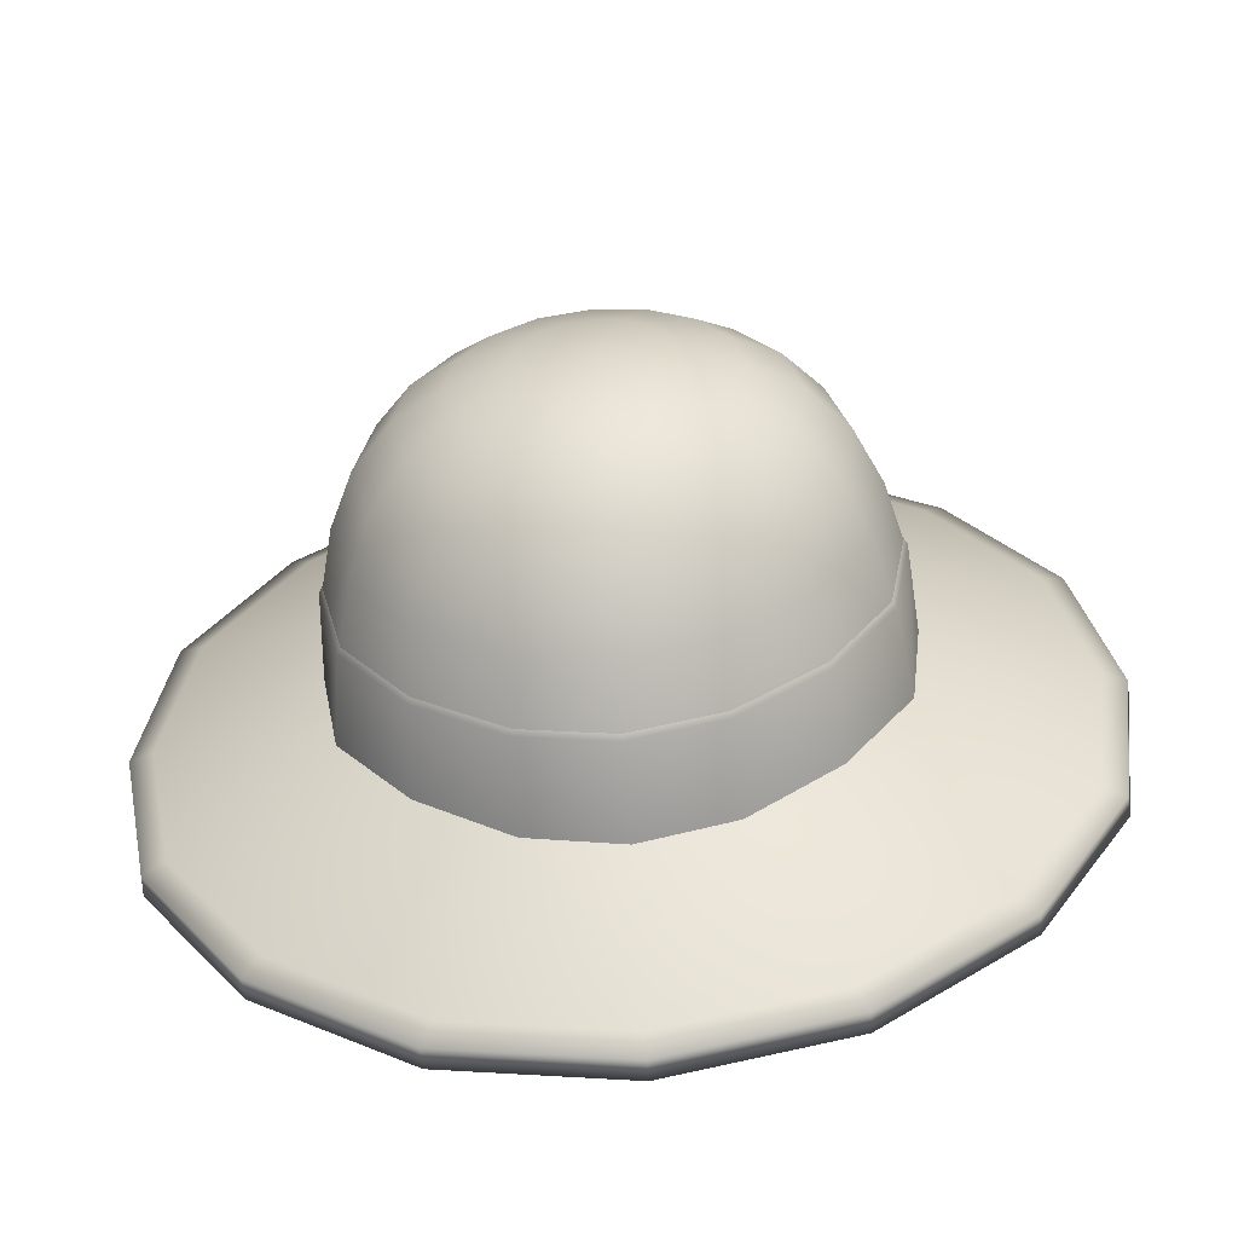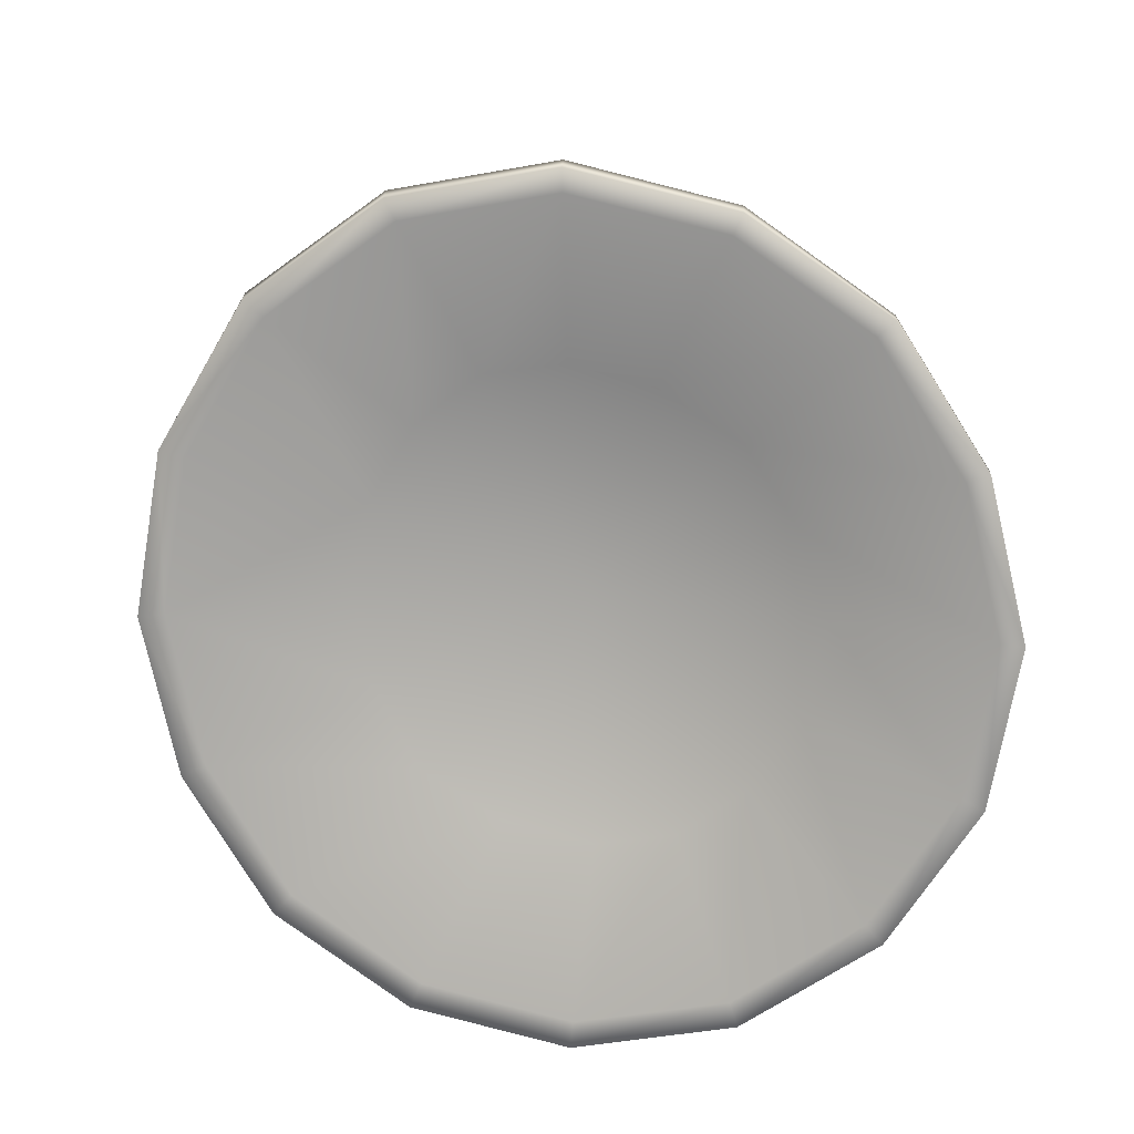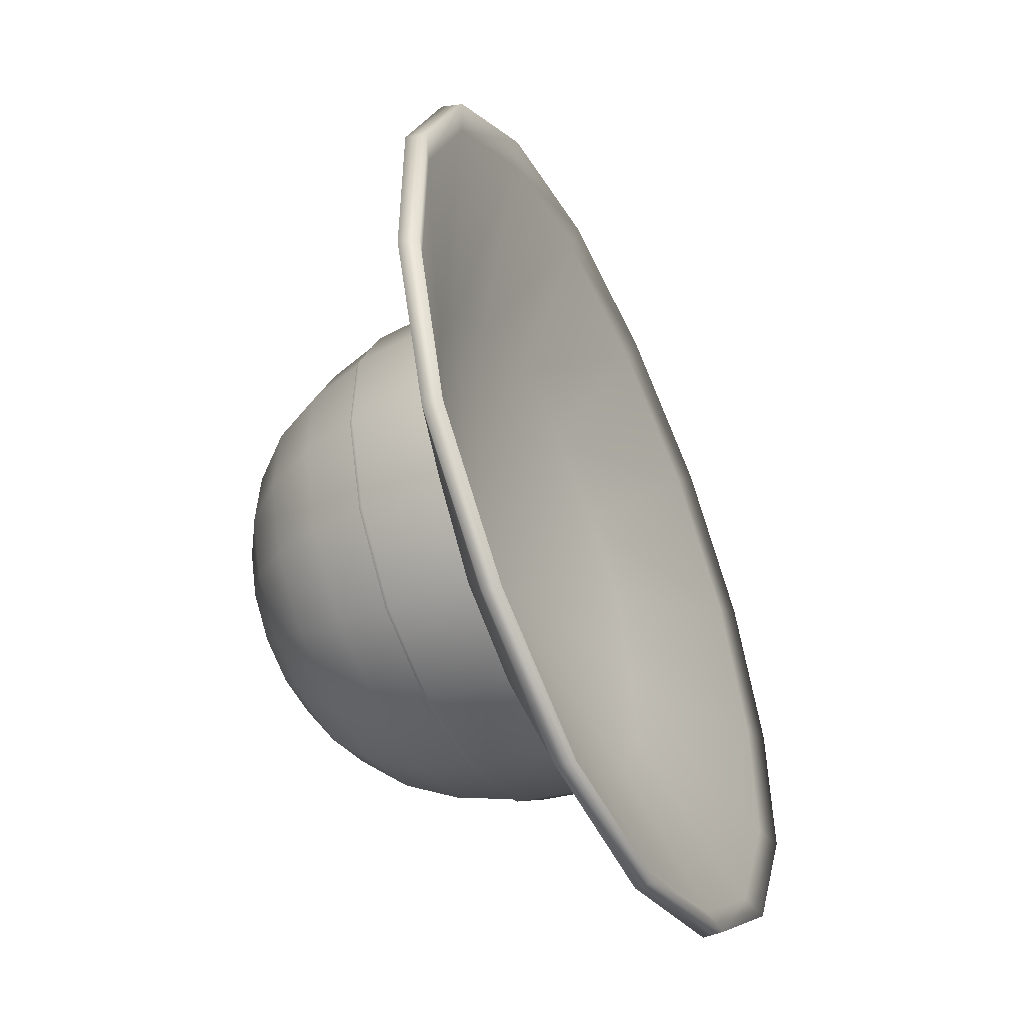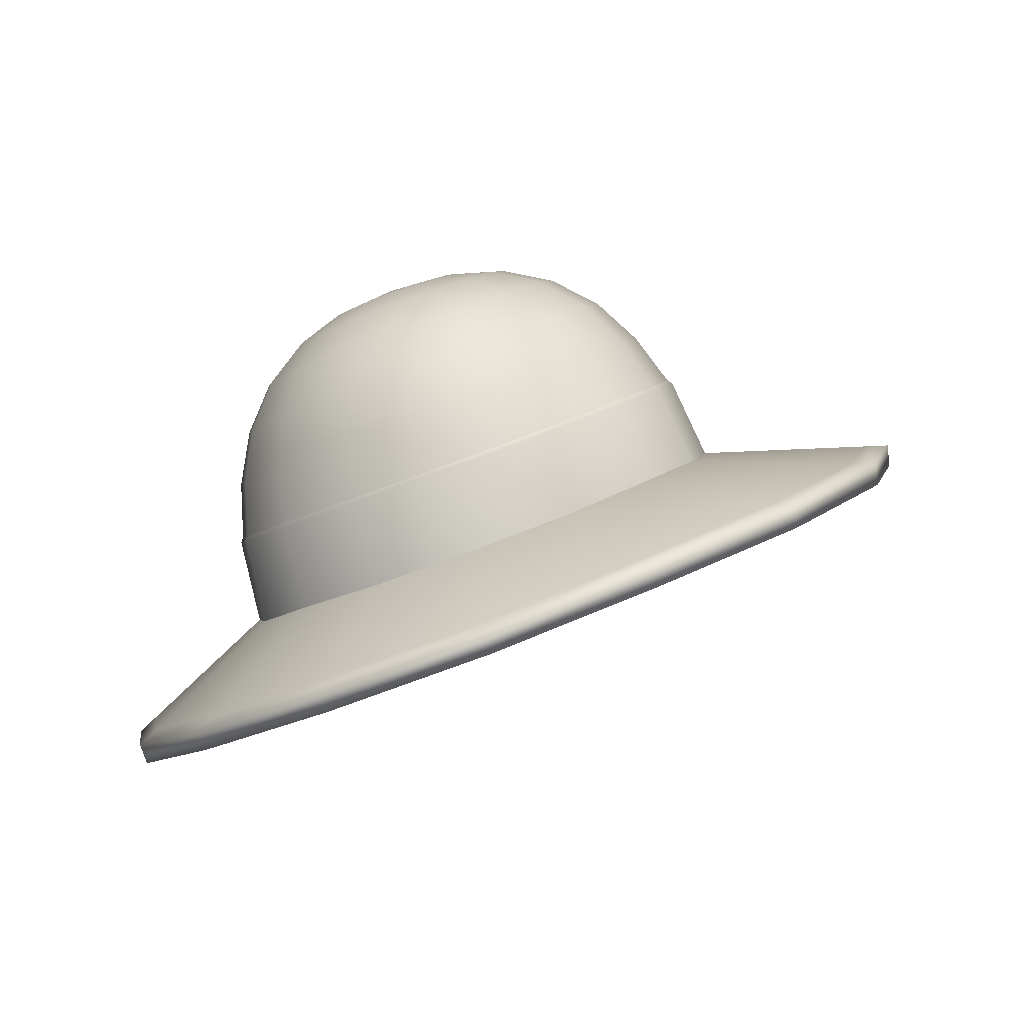
<metadata>
{"format":"obj","ext":"obj","renderer":"f3d","projection":"perspective","resolution":1024,"background":"white","views":[{"elev":-78.7,"azim":-175.4,"up":"+Z"},{"elev":-56.6,"azim":24.5,"up":"+Y"},{"elev":7.3,"azim":-75.3,"up":"+Z"},{"elev":3.7,"azim":-88.3,"up":"+Y"}]}
</metadata>
<code>
g doodad_straw_hat2
v -0.03371 0.06582 0.07616
v 0.0003638 0.06591 0.1599
v 0.0003726 0.06822 0.08492
v -0.06375 0.06107 0.1464
v 0.0003626 0.06558 0.1706
v -0.06804 0.06039 0.1565
v -0.06352 0.05792 0.05533
v -0.1251 0.04634 0.1175
v -0.1174 0.04778 0.1097
v -0.1536 0.02901 0.05715
v -0.08701 0.04611 0.0242
v -0.1631 0.02657 0.06186
v -0.0944 0.03254 -0.01269
v -0.1648 0.005847 -0.003019
v -0.1749 0.002034 -0.001638
v -0.09115 0.01893 -0.04958
v -0.1543 -0.01695 -0.06296
v -0.1633 -0.02208 -0.06488
v -0.06671 0.007333 -0.08081
v -0.1181 -0.03696 -0.113
v -0.1255 -0.04328 -0.1176
v -0.034 -0.002251 -0.1011
v -0.06404 -0.05181 -0.146
v 9.673e-05 -0.005202 -0.1084
v -0.06833 -0.05889 -0.1524
v -9.66e-05 -0.05664 -0.1583
v -0.0001242 -0.06399 -0.1654
v -0.0338 0.03538 -0.1136
v 0.00023 0.03025 -0.1216
v 0.0002386 0.03253 -0.1207
v -0.03431 0.03317 -0.1143
v 9.763e-05 -0.004965 -0.1134
v -0.03545 -0.001635 -0.106
v -0.06612 0.04377 -0.09313
v -0.06988 0.008178 -0.08442
v -0.06714 0.04172 -0.09356
v -0.08994 0.05542 -0.0619
v -0.09137 0.05355 -0.06186
v -0.09606 0.02038 -0.05158
v -0.09795 0.06892 -0.02496
v -0.09939 0.06726 -0.02437
v -0.1022 0.03465 -0.01282
v -0.08874 0.08231 0.01193
v -0.09003 0.08085 0.01308
v -0.09225 0.04886 0.02593
v -0.06512 0.09374 0.04303
v -0.066 0.09248 0.04465
v -0.06639 0.06126 0.05863
v -0.03363 0.1012 0.06357
v -0.03413 0.1 0.06551
v 0.0005054 0.1035 0.07108
v -0.03515 0.06877 0.0805
v 0.0005011 0.1024 0.07311
v 0.0003828 0.07095 0.08802
v 0.0003961 0.0745 0.1697
v 0.0003626 0.06558 0.1706
v -0.06804 0.06039 0.1565
v -0.06807 0.06919 0.1554
v -0.1251 0.04634 0.1175
v 0.0003944 0.07406 0.1595
v -0.125 0.05478 0.1162
v -0.1631 0.02657 0.06186
v -0.06395 0.06913 0.1461
v -0.1627 0.03451 0.06015
v -0.1749 0.002034 -0.001638
v -0.03515 0.06877 0.0805
v 0.0003828 0.07095 0.08802
v -0.06639 0.06126 0.05863
v -0.1177 0.05559 0.109
v -0.09225 0.04886 0.02593
v -0.1743 0.009521 -0.003842
v -0.1633 -0.02208 -0.06488
v -0.1539 0.03631 0.05587
v -0.1653 0.01266 -0.004964
v -0.1022 0.03465 -0.01282
v -0.09606 0.02038 -0.05158
v -0.1545 -0.01023 -0.06558
v -0.06988 0.008178 -0.08442
v -0.1629 -0.0146 -0.06759
v -0.1255 -0.04328 -0.1176
v -0.1255 -0.0356 -0.1206
v -0.06833 -0.05889 -0.1524
v -0.1185 -0.03012 -0.1161
v -0.03545 -0.001635 -0.106
v -0.06854 -0.05115 -0.1552
v -0.0001242 -0.06399 -0.1654
v -9.519e-05 -0.05627 -0.1682
v -0.0644 -0.04496 -0.1491
v 9.763e-05 -0.004965 -0.1134
v -7.109e-05 -0.04986 -0.1613
v 0.0003483 0.06175 -0.0222
v 9.673e-05 -0.005202 -0.1084
v -0.034 -0.002251 -0.1011
v -0.06671 0.007333 -0.08081
v -0.09115 0.01893 -0.04958
v -0.0944 0.03254 -0.01269
v -0.08701 0.04611 0.0242
v -0.06352 0.05792 0.05533
v -0.03371 0.06582 0.07616
v 0.0003726 0.06822 0.08492
v 0.03421 -0.002508 -0.1011
v -9.66e-05 -0.05664 -0.1583
v 9.673e-05 -0.005202 -0.1084
v 0.06388 -0.05229 -0.146
v -0.0001242 -0.06399 -0.1654
v 0.067 0.00683 -0.08081
v 0.06812 -0.0594 -0.1524
v 0.1181 -0.03784 -0.113
v 0.09152 0.01825 -0.04958
v 0.1254 -0.04423 -0.1176
v 0.1544 -0.01811 -0.06296
v 0.09488 0.03183 -0.01269
v 0.1634 -0.02331 -0.06488
v 0.1651 0.004607 -0.003018
v 0.08759 0.04545 0.0242
v 0.1751 0.0007183 -0.001638
v 0.154 0.02786 0.05715
v 0.06419 0.05744 0.05533
v 0.1635 0.02535 0.06186
v 0.118 0.0469 0.1097
v 0.03444 0.06556 0.07616
v 0.1257 0.04539 0.1175
v 0.06444 0.06059 0.1464
v 0.0003726 0.06822 0.08492
v 0.06873 0.05988 0.1565
v 0.0003638 0.06591 0.1599
v 0.0003626 0.06558 0.1706
v 0.03462 0.1009 0.06357
v 0.0005011 0.1024 0.07311
v 0.0005054 0.1035 0.07108
v 0.03511 0.09977 0.06551
v 0.0003828 0.07095 0.08802
v 0.06605 0.09324 0.04303
v 0.0359 0.0685 0.0805
v 0.06693 0.09198 0.04465
v 0.08959 0.08164 0.01193
v 0.06708 0.06076 0.05863
v 0.09087 0.08017 0.01308
v 0.09869 0.06818 -0.02496
v 0.09284 0.04816 0.02593
v 0.1001 0.06651 -0.02437
v 0.09058 0.05474 -0.0619
v 0.1026 0.03388 -0.01282
v 0.09201 0.05286 -0.06186
v 0.06668 0.04327 -0.09313
v 0.09644 0.01966 -0.05158
v 0.06769 0.04122 -0.09356
v 0.0343 0.03513 -0.1136
v 0.07017 0.007651 -0.08442
v 0.03479 0.03291 -0.1143
v 0.0002386 0.03253 -0.1207
v 0.03566 -0.001902 -0.106
v 0.00023 0.03025 -0.1216
v 9.763e-05 -0.004965 -0.1134
v 0.0003961 0.0745 0.1697
v 0.06873 0.05988 0.1565
v 0.0003626 0.06558 0.1706
v 0.06882 0.06867 0.1554
v 0.1257 0.04539 0.1175
v 0.0647 0.06865 0.1461
v 0.0003944 0.07406 0.1595
v 0.0003828 0.07095 0.08802
v 0.0359 0.0685 0.0805
v 0.1183 0.0547 0.109
v 0.06708 0.06076 0.05863
v 0.1257 0.05384 0.1162
v 0.1635 0.02535 0.06186
v 0.1544 0.03515 0.05587
v 0.09284 0.04816 0.02593
v 0.1632 0.03329 0.06015
v 0.1751 0.0007183 -0.001638
v 0.1656 0.01142 -0.004964
v 0.1026 0.03388 -0.01282
v 0.09644 0.01966 -0.05158
v 0.1746 0.008209 -0.003841
v 0.1634 -0.02331 -0.06488
v 0.1547 -0.01139 -0.06558
v 0.163 -0.01583 -0.06759
v 0.1254 -0.04423 -0.1176
v 0.1185 -0.03102 -0.1161
v 0.07017 0.007651 -0.08442
v 0.1254 -0.03654 -0.1206
v 0.06812 -0.0594 -0.1524
v 0.0643 -0.04545 -0.1491
v 0.03566 -0.001902 -0.106
v 0.06839 -0.05167 -0.1552
v -0.0001242 -0.06399 -0.1654
v -9.519e-05 -0.05627 -0.1682
v -7.109e-05 -0.04986 -0.1613
v 9.763e-05 -0.004965 -0.1134
v 0.0003483 0.06175 -0.0222
v 0.03421 -0.002508 -0.1011
v 9.673e-05 -0.005202 -0.1084
v 0.067 0.00683 -0.08081
v 0.09152 0.01825 -0.04958
v 0.09488 0.03183 -0.01269
v 0.08759 0.04545 0.0242
v 0.06419 0.05744 0.05533
v 0.03444 0.06556 0.07616
v 0.0003726 0.06822 0.08492
v 0.0003286 0.05648 -0.1214
v -0.0338 0.03538 -0.1136
v 0.0002386 0.03253 -0.1207
v 0.0343 0.03513 -0.1136
v -0.03234 0.05906 -0.1148
v -0.06612 0.04377 -0.09313
v 0.03301 0.05881 -0.1148
v 0.06668 0.04327 -0.09313
v 0.0004165 0.07987 -0.1175
v -0.06256 0.06655 -0.09567
v -0.08994 0.05542 -0.0619
v 0.06329 0.06608 -0.09567
v 0.09058 0.05474 -0.0619
v -0.02957 0.08221 -0.1116
v -0.08451 0.0773 -0.06663
v -0.09795 0.06892 -0.02496
v 0.03042 0.08198 -0.1116
v 0.08533 0.07666 -0.06663
v 0.09869 0.06818 -0.02496
v -0.05654 0.08875 -0.09476
v -0.09227 0.08994 -0.03223
v -0.08874 0.08231 0.01193
v 0.0004966 0.1012 -0.1084
v 0.05743 0.08832 -0.09476
v 0.09318 0.08924 -0.03223
v 0.08959 0.08164 0.01193
v -0.07566 0.09829 -0.06922
v -0.08411 0.1025 0.002138
v -0.06512 0.09374 0.04303
v 0.02564 0.1029 -0.1036
v 0.07663 0.09772 -0.06922
v 0.08512 0.1018 0.002138
v 0.06605 0.09324 0.04303
v -0.08263 0.1095 -0.03891
v -0.06225 0.1131 0.03105
v -0.03363 0.1012 0.06357
v 0.04767 0.1081 -0.08988
v 0.08369 0.1089 -0.03891
v 0.06333 0.1126 0.03105
v 0.03462 0.1009 0.06357
v -0.07554 0.1205 -0.008585
v -0.03213 0.1201 0.05011
v 0.0005054 0.1035 0.07108
v 0.03327 0.1198 0.05011
v 0.07667 0.1199 -0.008585
v 0.06308 0.1157 -0.06915
v -0.05639 0.1298 0.01696
v 0.0005757 0.1223 0.05684
v 0.0576 0.1293 0.01696
v 0.06872 0.1248 -0.04455
v -0.02937 0.1358 0.03386
v 0.03063 0.1355 0.03386
v 0.06317 0.1338 -0.01992
v 0.0006338 0.1377 0.03976
v 0.04783 0.1414 0.0008332
v 0.02578 0.1464 0.01459
v 0.04567 0.1293 -0.06644
v 0.04957 0.1358 -0.0488
v 0.04572 0.1423 -0.03114
v 0.03489 0.1477 -0.01622
v 0.0348 0.1238 -0.08132
v 0.01898 0.1201 -0.09119
v 0.0005628 0.1188 -0.09467
v -0.02463 0.1031 -0.1036
v -0.04663 0.1084 -0.08988
v -0.01785 0.1202 -0.09119
v 0.0006117 0.1318 -0.07772
v 0.01125 0.1325 -0.07573
v 0.0006566 0.1438 -0.05293
v 0.02027 0.1346 -0.07008
v 0.02642 0.1378 -0.06156
v 0.02861 0.1415 -0.05144
v 0.02645 0.1452 -0.04132
v -0.01003 0.1326 -0.07573
v 0.02032 0.1483 -0.03279
v -0.01902 0.1348 -0.07008
v 0.01133 0.1504 -0.02712
v -0.03364 0.124 -0.08132
v 0.0191 0.1513 -0.006302
v -0.06198 0.1162 -0.06915
v -0.04447 0.1297 -0.06644
v -0.06755 0.1253 -0.04455
v 0.0006731 0.1482 0.01943
v 0.0006897 0.1526 -0.002804
v -0.02515 0.1379 -0.06156
v -0.06193 0.1342 -0.01992
v -0.04831 0.1362 -0.0488
v -0.02445 0.1466 0.01459
v -0.04653 0.1417 0.0008331
v -0.02731 0.1417 -0.05144
v -0.04442 0.1426 -0.03114
v -0.01773 0.1514 -0.006302
v -0.03355 0.148 -0.01622
v -0.02512 0.1454 -0.04132
v -0.01898 0.1485 -0.03279
v -0.009963 0.1505 -0.02712
v 0.0006843 0.1511 -0.02512
g doodad_straw_hat2_0
f 3 2 1
f 2 4 1
f 2 5 4
f 5 6 4
f 1 4 7
f 4 6 8
f 4 9 7
f 9 4 8
f 7 9 10
f 9 8 10
f 11 7 10
f 8 12 10
f 11 10 13
f 10 12 14
f 10 14 13
f 12 15 14
f 13 14 16
f 14 15 17
f 14 17 16
f 15 18 17
f 16 17 19
f 17 18 20
f 17 20 19
f 18 21 20
f 19 20 22
f 20 21 23
f 20 23 22
f 22 23 24
f 21 25 23
f 23 26 24
f 23 25 26
f 25 27 26
f 30 29 28
f 29 31 28
f 29 32 31
f 32 33 31
f 34 28 31
f 31 33 35
f 36 34 31
f 36 31 35
f 34 36 37
f 36 35 38
f 36 38 37
f 35 39 38
f 37 38 40
f 38 39 41
f 38 41 40
f 39 42 41
f 40 41 43
f 41 42 44
f 41 44 43
f 42 45 44
f 43 44 46
f 44 45 47
f 44 47 46
f 45 48 47
f 46 47 49
f 47 48 50
f 47 50 49
f 49 50 51
f 48 52 50
f 50 53 51
f 50 52 53
f 52 54 53
f 57 56 55
f 58 57 55
f 59 57 58
f 58 55 60
f 61 59 58
f 62 59 61
f 63 58 60
f 61 58 63
f 64 62 61
f 65 62 64
f 63 60 66
f 60 67 66
f 63 66 68
f 69 61 63
f 69 63 68
f 64 61 69
f 69 68 70
f 71 65 64
f 72 65 71
f 73 64 69
f 73 69 70
f 71 64 73
f 73 70 74
f 74 71 73
f 70 75 74
f 74 75 76
f 77 74 76
f 74 77 71
f 77 76 78
f 79 72 71
f 77 79 71
f 80 72 79
f 81 80 79
f 81 79 77
f 82 80 81
f 83 77 78
f 83 81 77
f 83 78 84
f 85 82 81
f 85 81 83
f 86 82 85
f 87 86 85
f 88 83 84
f 88 85 83
f 87 85 88
f 88 84 89
f 90 87 88
f 90 88 89
f 93 92 91
f 94 93 91
f 95 94 91
f 96 95 91
f 97 96 91
f 98 97 91
f 99 98 91
f 100 99 91
f 103 102 101
f 102 104 101
f 102 105 104
f 101 104 106
f 105 107 104
f 104 108 106
f 104 107 108
f 106 108 109
f 107 110 108
f 108 111 109
f 108 110 111
f 109 111 112
f 110 113 111
f 111 114 112
f 111 113 114
f 112 114 115
f 113 116 114
f 114 117 115
f 114 116 117
f 115 117 118
f 116 119 117
f 117 120 118
f 117 119 120
f 118 120 121
f 119 122 120
f 120 123 121
f 120 122 123
f 121 123 124
f 122 125 123
f 123 126 124
f 123 125 126
f 125 127 126
f 130 129 128
f 129 131 128
f 129 132 131
f 128 131 133
f 132 134 131
f 131 135 133
f 131 134 135
f 133 135 136
f 134 137 135
f 135 138 136
f 135 137 138
f 136 138 139
f 137 140 138
f 138 141 139
f 138 140 141
f 139 141 142
f 140 143 141
f 141 144 142
f 141 143 144
f 142 144 145
f 143 146 144
f 144 147 145
f 144 146 147
f 145 147 148
f 146 149 147
f 147 150 148
f 147 149 150
f 148 150 151
f 149 152 150
f 150 153 151
f 150 152 153
f 152 154 153
f 157 156 155
f 156 158 155
f 156 159 158
f 155 158 160
f 161 155 160
f 161 160 162
f 160 163 162
f 160 164 163
f 160 158 164
f 164 165 163
f 159 166 158
f 158 166 164
f 159 167 166
f 164 168 165
f 164 166 168
f 168 169 165
f 167 170 166
f 166 170 168
f 167 171 170
f 168 172 169
f 168 170 172
f 172 173 169
f 174 173 172
f 171 175 170
f 170 175 172
f 171 176 175
f 177 174 172
f 172 175 177
f 176 178 175
f 175 178 177
f 176 179 178
f 177 180 174
f 177 178 180
f 180 181 174
f 179 182 178
f 178 182 180
f 179 183 182
f 180 184 181
f 180 182 184
f 184 185 181
f 183 186 182
f 182 186 184
f 183 187 186
f 187 188 186
f 186 188 189
f 184 186 189
f 184 189 185
f 189 190 185
f 193 192 191
f 192 194 191
f 194 195 191
f 195 196 191
f 196 197 191
f 197 198 191
f 198 199 191
f 199 200 191
f 203 202 201
f 204 203 201
f 202 205 201
f 202 206 205
f 207 204 201
f 208 204 207
f 209 201 205
f 201 209 207
f 206 210 205
f 206 211 210
f 212 208 207
f 213 208 212
f 214 209 205
f 214 205 210
f 211 215 210
f 211 216 215
f 209 217 207
f 207 217 212
f 218 213 212
f 219 213 218
f 220 214 210
f 220 210 215
f 216 221 215
f 216 222 221
f 223 209 214
f 209 223 217
f 217 224 212
f 212 224 218
f 225 219 218
f 226 219 225
f 227 220 215
f 227 215 221
f 222 228 221
f 222 229 228
f 223 230 217
f 217 230 224
f 224 231 218
f 218 231 225
f 232 226 225
f 233 226 232
f 234 227 221
f 234 221 228
f 229 235 228
f 229 236 235
f 230 237 224
f 224 237 231
f 231 238 225
f 225 238 232
f 239 233 232
f 240 233 239
f 241 234 228
f 241 228 235
f 236 242 235
f 236 243 242
f 243 240 244
f 244 240 239
f 232 245 239
f 238 245 232
f 231 246 238
f 237 246 231
f 247 241 235
f 247 235 242
f 243 248 242
f 248 243 244
f 239 249 244
f 245 249 239
f 238 250 245
f 246 250 238
f 251 247 242
f 251 242 248
f 244 252 248
f 249 252 244
f 245 253 249
f 250 253 245
f 254 251 248
f 252 254 248
f 249 255 252
f 253 255 249
f 252 256 254
f 255 256 252
f 246 257 250
f 250 258 253
f 257 258 250
f 253 259 255
f 258 259 253
f 255 260 256
f 259 260 255
f 261 257 246
f 237 261 246
f 262 261 237
f 230 262 237
f 263 262 230
f 223 263 230
f 263 223 264
f 264 223 214
f 264 214 220
f 265 264 220
f 265 220 227
f 266 263 264
f 266 264 265
f 263 267 262
f 267 263 266
f 262 268 261
f 267 268 262
f 268 267 269
f 268 270 261
f 270 268 269
f 261 270 257
f 270 271 257
f 271 270 269
f 257 271 258
f 271 272 258
f 269 272 271
f 258 272 259
f 272 273 259
f 273 272 269
f 259 273 260
f 274 267 266
f 267 274 269
f 275 273 269
f 273 275 260
f 274 276 269
f 277 275 269
f 274 266 278
f 276 274 278
f 278 266 265
f 260 275 279
f 275 277 279
f 260 279 256
f 278 265 280
f 280 265 227
f 280 227 234
f 276 278 281
f 281 278 280
f 282 280 234
f 281 280 282
f 282 234 241
f 256 279 283
f 256 283 254
f 279 277 284
f 279 284 283
f 285 276 281
f 276 285 269
f 286 282 241
f 286 241 247
f 287 281 282
f 285 281 287
f 287 282 286
f 283 288 254
f 288 251 254
f 289 247 251
f 289 286 247
f 288 289 251
f 290 285 287
f 290 269 285
f 291 287 286
f 291 286 289
f 290 287 291
f 292 288 283
f 284 292 283
f 293 289 288
f 293 291 289
f 292 293 288
f 294 290 291
f 294 291 293
f 290 294 269
f 295 294 293
f 295 293 292
f 294 295 269
f 296 295 292
f 296 292 284
f 295 296 269
f 297 296 284
f 296 297 269
f 277 297 284
f 297 277 269

</code>
